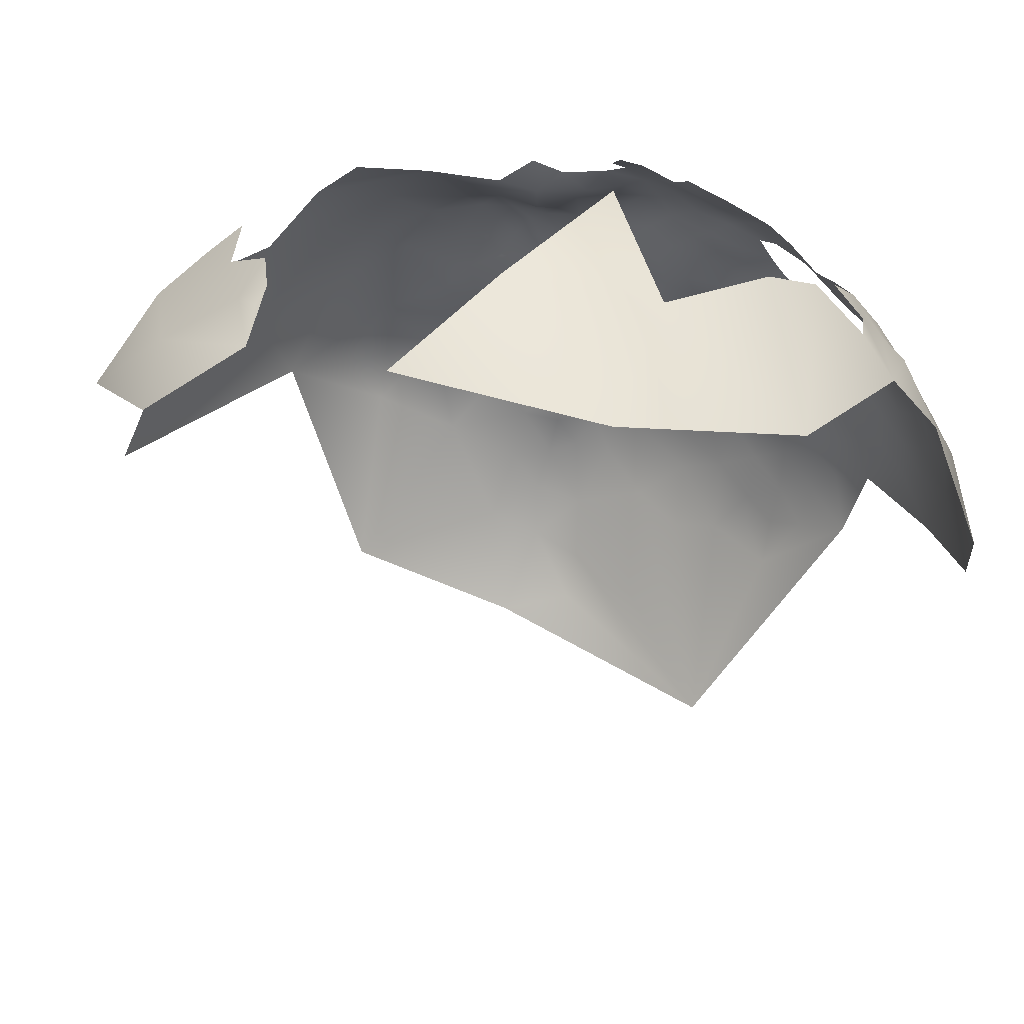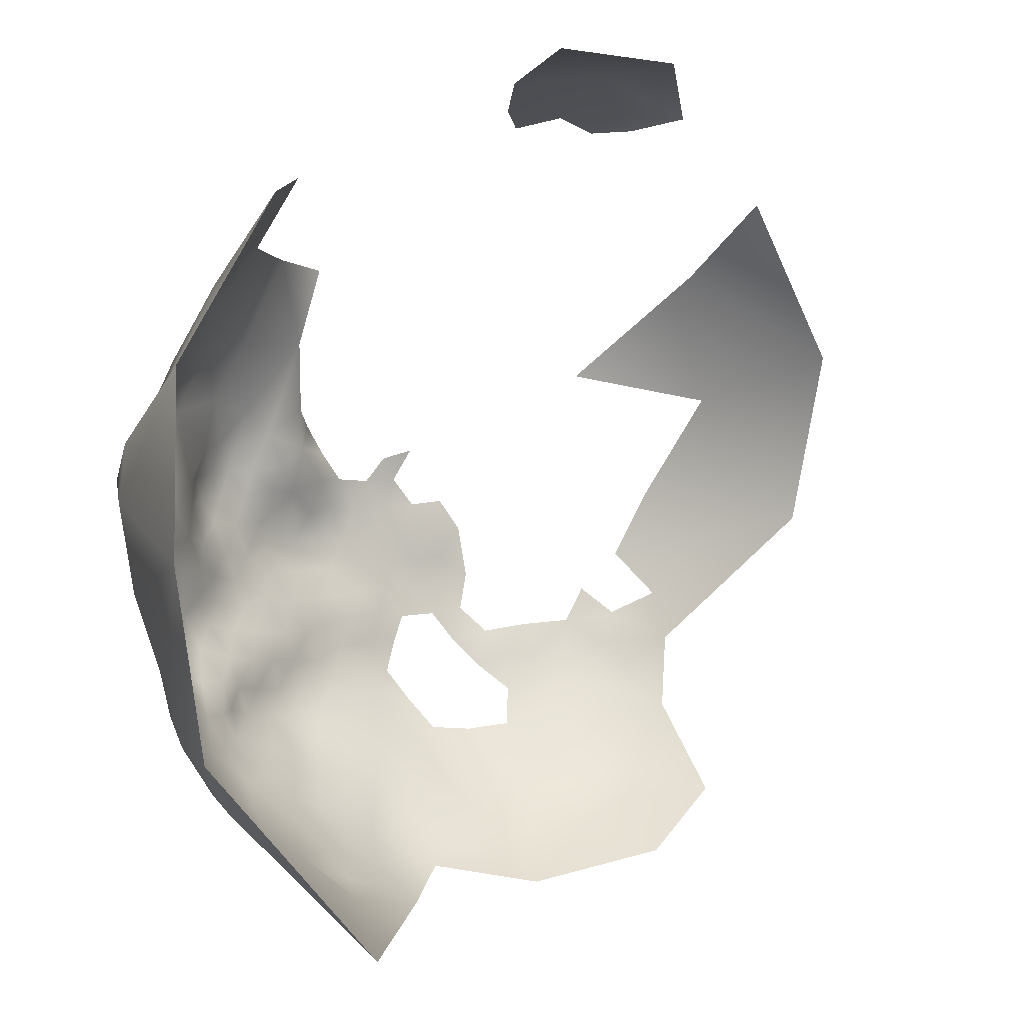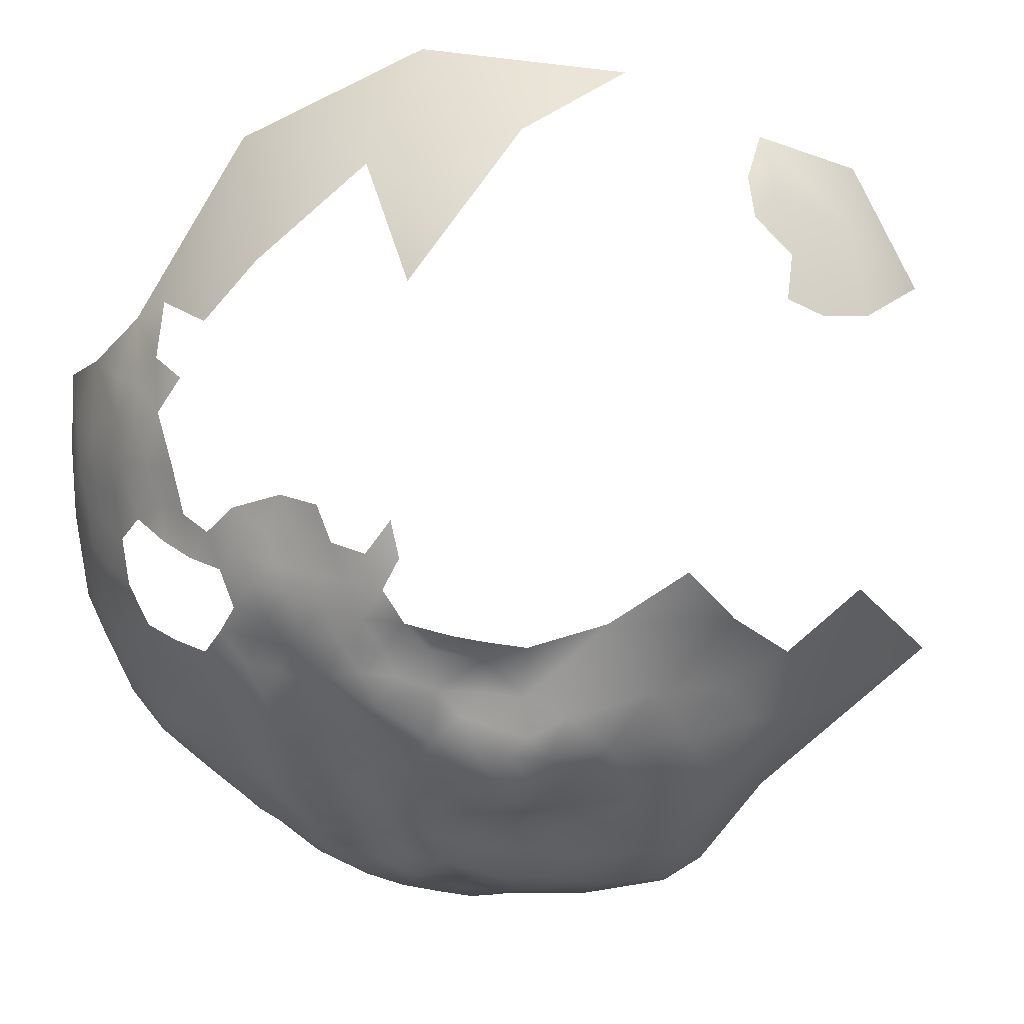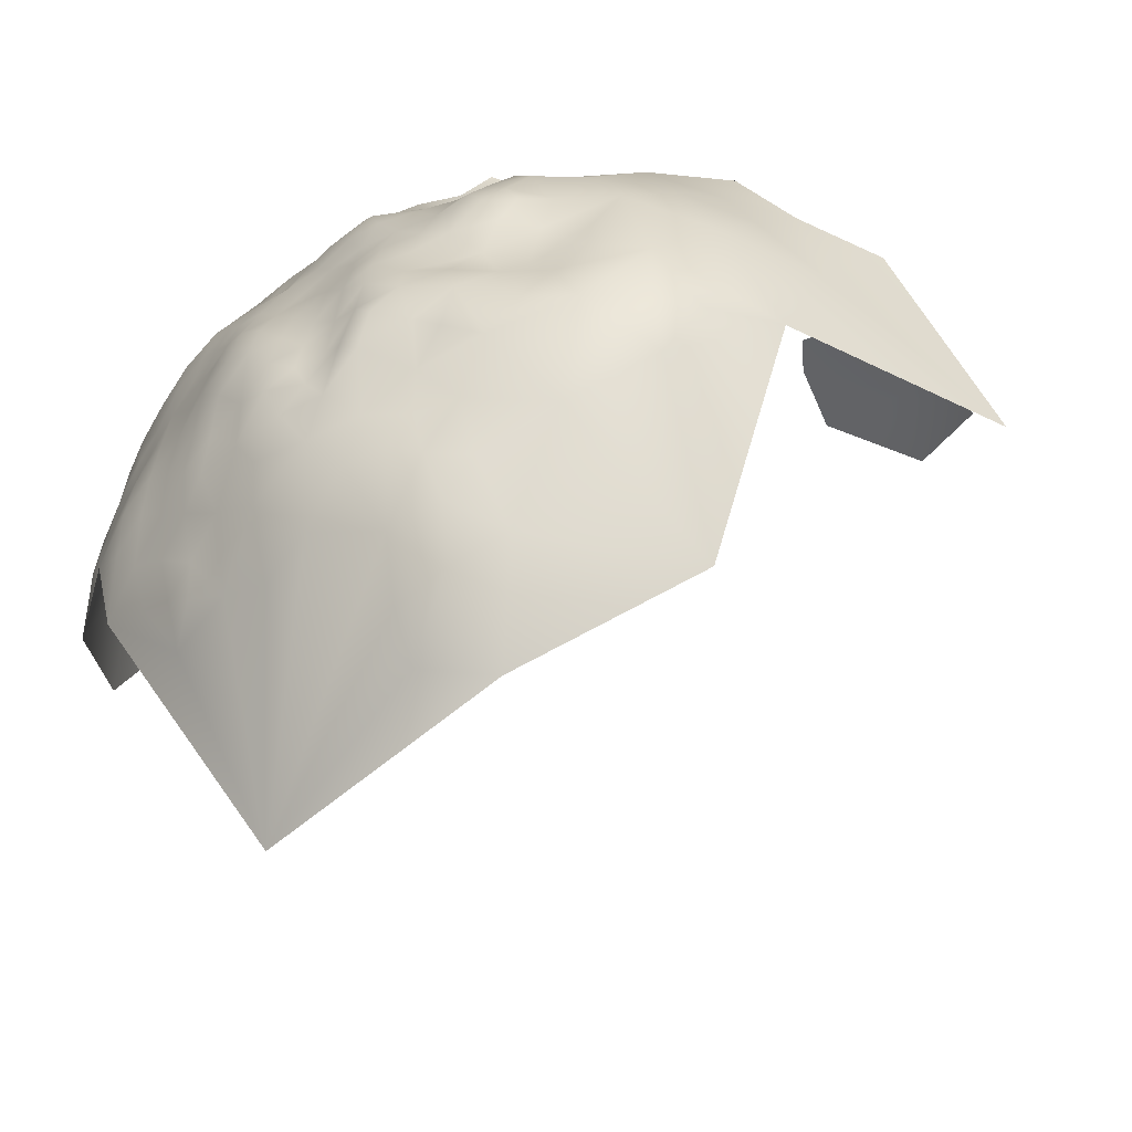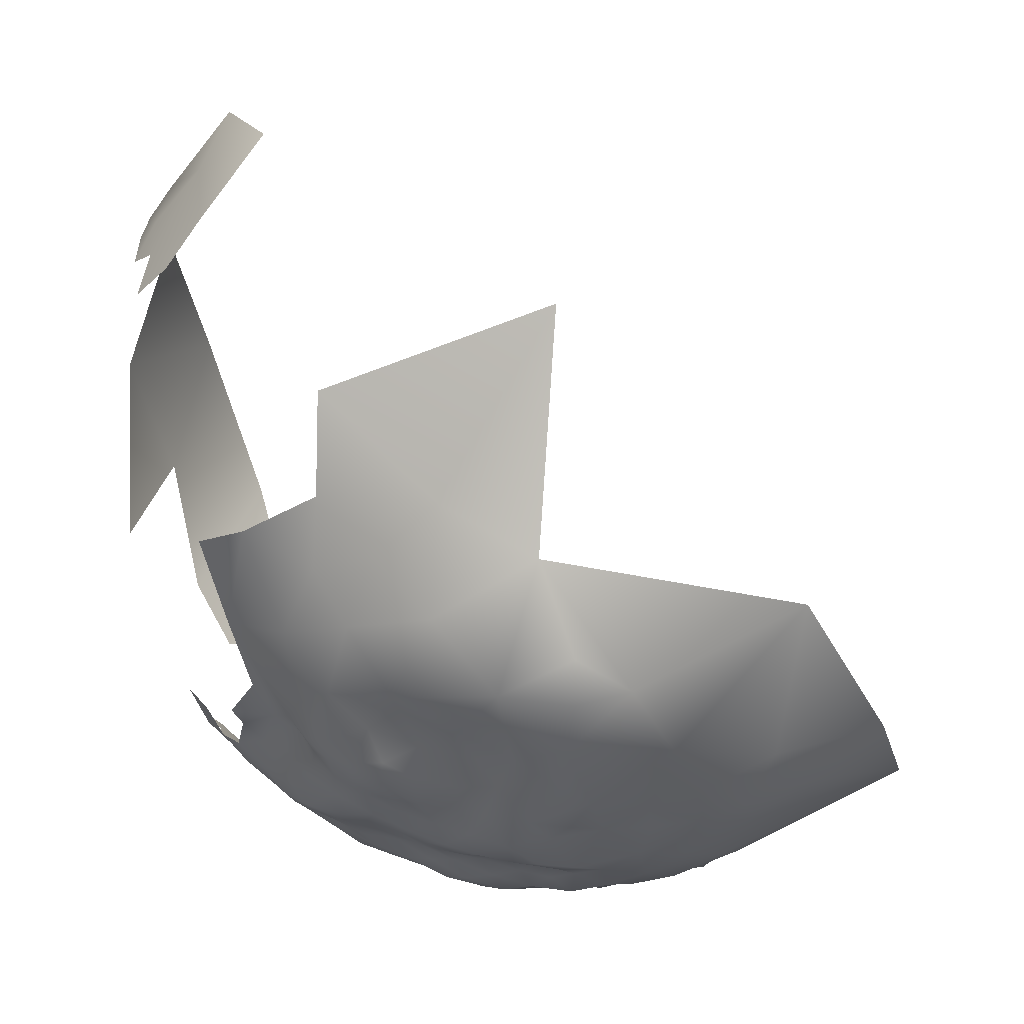
<metadata>
{"format":"obj","ext":"obj","renderer":"f3d","projection":"perspective","resolution":1024,"background":"white","views":[{"elev":35.5,"azim":49.9,"up":"+Y"},{"elev":-56.1,"azim":-28.3,"up":"+Y"},{"elev":67.6,"azim":-130.2,"up":"+Y"},{"elev":-39.7,"azim":-118.7,"up":"+Y"},{"elev":6.9,"azim":-92.0,"up":"+Z"}]}
</metadata>
<code>
v 71.61 -8.137 673.1
v 71.66 -12.17 668.9
v 66.53 -10.57 671.7
v 76.45 -9.586 670.2
v 66.78 -6.741 676
v 71.76 -4.001 677.1
v 76.83 -5.656 674.8
v 72.38 -0.9262 682.4
v 81.79 -3.022 676.3
v 81.76 -7.654 672.5
v 68.06 -3.967 680.3
v 81.52 -11.33 667.5
v 85.95 -9.31 669.4
v 87.12 -4.903 673.6
v 87.08 -12.34 665.1
v 88.09 -16.98 661.8
v 82.38 -14.84 663.6
v 82.78 -19.22 660.1
v 77.67 -17.51 662.4
v 77.25 -13.5 666.2
v 92.95 -14.25 663.6
v 91.82 -9.564 667.9
v 98.56 -17.24 663.1
v 82.8 -23.87 657
v 78.08 -22.51 660.2
v 72.5 -16.3 665.1
v 105.1 -14.73 666.2
v 62.8 -45.41 653.1
v 38.27 -20.24 686.7
v 36.38 -24.37 681.5
v 36.59 -28.49 677.8
v 33.48 -30.53 683.7
v 40.12 -24.61 677.4
v 44.22 -18.23 683.6
v 44.17 -22.12 678.1
v 49.17 -20.13 679.9
v 93.22 -19.19 659.9
v 88.82 -31.21 651.9
v 88 -37.02 650.7
v 82.97 -33.79 652.3
v 83.22 -28.3 653.8
v 94.53 -34.71 650.8
v 101.1 -32.91 652.2
v 107.2 -31.53 655.8
v 93.42 -41.23 650.1
v 99.79 -38.26 650
v 82.54 -39.57 651
v 77.69 -37.37 652.1
v 77.78 -31.55 654
v 112.4 -28.91 658.6
v 112.8 -35.39 655.9
v 107 -38 652.2
v 78.03 -43.46 650.7
v 72.72 -40.58 652
v 73.28 -35.19 653.8
v 113 -41.39 652.7
v 118.1 -33.2 658.6
v 118 -39.06 655.9
v 118.1 -44.68 653.8
v 124.2 -37.28 659.1
v 123.3 -42.7 656.5
v 118 -27.71 661.3
v 124.1 -31.01 662.5
v 99.2 -22.6 659.1
v 61.63 -9.523 675.8
v 62.04 -13.48 671.7
v 57.98 -14.32 676.8
v 58.48 -16.79 671
v 57.69 -20.31 666.7
v 53.39 -18.39 674.6
v 62.31 -16.8 667.4
v 103.4 -20.18 662.1
v 108.8 -18.5 663.8
v 73.2 -21.1 662.5
v 68.8 -24.05 661.6
v 62.24 -51.63 651.3
v 63.68 -59.31 651.7
v 57.95 -55.74 653
v 58.39 -49.86 654.8
v 67.03 -48.46 650.6
v 67.84 -55.02 649.9
v 72.47 -51.44 649.1
v 67.51 -42.51 652.1
v 64.19 -39.9 655.9
v 60.42 -37.81 659.6
v 64.92 -34.42 659.1
v 68.64 -36.09 655.1
v 59.79 -43.56 657
v 55.56 -47.56 658.2
v 51.19 -50.74 659.4
v 50.9 -44.29 660.2
v 55.45 -41.11 659.7
v 45.95 -47.24 661.2
v 51.14 -56.71 658.5
v 45.7 -52.77 660
v 40.47 -51.19 664
v 42.3 -45.94 665.5
v 60.1 -31.71 661.9
v 64.29 -27.83 661.6
v 47.22 -59.34 658.6
v 52.56 -62.55 656.4
v 56.86 -62.13 652.4
v 54.64 -67.67 654
v 51.51 -73.47 656.6
v 49.5 -66.49 657.8
v 59.68 -72.48 652.8
v 43.38 -62.18 659.7
v 47.56 -79.16 660.6
v 42.78 -78.42 664.4
v 44.82 -72.11 661.6
v 54.71 -85.93 658.8
v 40.2 -73.51 666.8
v 46.02 -89.13 666.4
v 48.54 -99.04 669.1
v 41.33 -95.83 672.9
v 39.21 -87.09 670.9
v 35.55 -81.25 673.6
v 35.67 -91.58 678.9
v 130.1 -36.06 663.1
v 108 -44.88 650.2
v 108.2 -51.79 648.7
v 102.6 -48.3 648.7
v 114.2 -48.52 651.2
v 114.2 -55.38 649.8
v 102.6 -54.84 647.8
v 96.91 -51.56 648.3
v 96.44 -57.71 646.6
v 90.33 -61.28 645.7
v 90.54 -54.55 646.9
v 91.43 -48.35 648.8
v 97.36 -44.82 649.1
v 102.8 -42.33 649.6
v 85.21 -57.68 647.2
v 84.87 -51.33 648.2
v 85.37 -44.67 649.5
v 54.53 -53.92 656.5
v 72.6 -30.49 656.4
v 77.44 -26.93 657.1
v 72.94 -25.73 660
v 68.29 -29.33 659.1
v 34.13 -32.75 678.3
v 44.72 -25.22 674.1
v 44.97 -29.85 671
v 44.54 -34.94 668.5
v 44.02 -40.37 666.7
v 39.8 -38.06 670.7
v 40.82 -32.62 671.5
v 48.32 -36.53 664.5
v 49.17 -31.09 666.9
v 49.64 -24.85 670.3
v 48.97 -21.94 675.4
v 53.37 -26.22 665.9
v 51.88 -39.09 661.8
v 54.54 -34.88 662.9
v 40.47 -28 673.9
v 37.12 -32.16 674.4
v 73.76 -58.24 648.9
v 105.7 -25.25 658.7
v 39.9 -21.4 680.7
v 129.9 -43.37 660.7
v 123.2 -50.81 655.1
v 134.2 -57.68 661.3
v 62.96 -89.45 657.2
v 70.38 -87.02 654.4
v 72.14 -46 650.2
v 66.68 -14.96 667.9
v 55.49 -29.97 664.5
v 65.8 -20.28 664.1
v 112.9 -8.519 674.7
v 116 -4.288 682.2
v 119.3 -11.76 674.6
v 124.8 -9.445 680.7
v 112.3 -12.61 669.5
v 119.2 -16.28 670.3
v 116.4 1.298 692.9
v 40.49 -44.27 669.6
v 46.89 -41.93 662.7
v 140.9 -44.74 668.8
v 79.5 -54.77 648.6
v 79.84 -61.21 647.8
v 85.52 -64.65 646.7
v 54.24 -58.64 655.4
v 59.21 -25.61 663.8
v 63.71 -66.82 651.6
v 69.09 -61.74 649.8
v 107.8 -58.61 647.6
v 101.6 -59.7 646.5
v 74.37 -64.94 648.3
v 116.2 -64.28 649.9
v 80.18 -68.26 647.7
v 80.63 -75.7 648.6
v 80.24 -82.57 650.1
v 74.58 -71.69 649.2
v 74.79 -79.57 650.8
v 68.25 -75.53 651.5
v 86.8 -72.96 647
v 86.14 -80.41 648.8
v 60.75 -78.97 653.8
v 75.46 -85.22 651.3
v 81.3 -89.77 652.6
v 32.48 -38.45 681.3
v 78.35 -49.25 649.7
v 91.12 -68.57 645.6
v 98.48 -65.32 645.6
v 35.13 -37.06 676
v 36.06 -43.75 674.1
v 32.27 -46.81 679
v 70.02 -67.94 649.4
v 120.4 -22.3 666
v 113.7 -23.39 661.9
v 114.9 -18.09 666
v 124 -19 669.6
v 132 -27.03 670.2
v 129 -16.99 677.5
v 37.31 -48.01 669.7
v 32.91 -49.81 674.9
v 28.74 -57.05 676.6
v 23.3 -59.36 682
v 27.45 -51.76 680.3
v 95.26 10.9 704.9
v 39.34 -80.25 667.9
v 94.63 -77.85 646.7
v 28.55 -43.73 684
v 42.16 -56.07 660.6
v 38.98 -57.95 665.5
v 34.1 -54.36 669.1
v 39.6 -66.14 666.6
v 35.6 -60.73 668
v 35.48 -72.54 671
v 56.01 -10.64 680.1
v 31.57 -63.64 672.4
v 51.62 -9.207 683
v 51.58 -15.29 682.1
v 48.33 -12.72 687.6
v 50.12 -106 672.7
v 42.55 -109 681.6
v 78.2 6.298 755.3
v 65.4 3.534 752.8
v 59.97 5.113 746.8
v 74.46 3.532 757.8
v 83.75 1.936 763.3
v 74.29 -8.421 775.2
v 79.54 4.916 758.4
v 72.44 6.792 751.5
v 56.11 0.2321 750.9
v 53.47 -5.178 758.3
v 65.91 -4.251 766.1
v 55.02 -14.98 771.3
v 18.88 -57.62 747
v 19.94 -40.82 718.9
v 18.5 -55.22 711
v 20.05 -39.86 702.1
v 19.6 -49.37 691
v 16.56 -60.3 696.8
v 23 -31.82 710.6
v 25.85 -23.59 719.2
v 26.2 -23.95 734.3
v 32.37 -12.58 713.3
v 27.94 -22.99 708.4
v 40.21 -5.535 710.9
v 42.75 -9.584 698.1
v 32.66 -18.29 698.3
v 31.75 -24.84 689.3
v 26.25 -27.76 700.1
v 25.49 -34.3 689.8
v 18.86 -68.66 691.7
v 18.2 -60.3 689.9
v 26.34 -94.66 703
v 27 -75.47 681.3
v 139.3 -8.805 707.3
v 129.4 -0.3179 735.3
v 116.7 5.237 714.3
v 103.6 11.29 733.1
v 104.3 4.149 754.3
v 79.14 -118.3 666.6
f 94 136 182
f 141 31 156
f 93 177 91
f 74 139 75
f 30 159 33
f 35 33 159
f 5 11 6
f 142 155 33
f 142 33 35
f 35 159 34
f 149 144 143
f 25 18 24
f 20 12 17
f 74 26 19
f 20 19 26
f 149 148 144
f 25 74 19
f 94 90 136
f 17 19 20
f 146 144 145
f 31 30 33
f 2 166 3
f 80 165 82
f 136 79 78
f 147 144 146
f 147 143 144
f 2 1 4
f 9 14 10
f 9 10 7
f 1 5 6
f 147 156 155
f 31 155 156
f 31 33 155
f 86 87 84
f 86 84 85
f 216 206 215
f 243 237 240
f 21 37 16
f 137 140 139
f 137 139 138
f 18 25 19
f 18 19 17
f 182 136 78
f 137 138 49
f 1 2 3
f 3 5 1
f 165 83 54
f 101 103 105
f 174 214 212
f 206 176 215
f 85 84 88
f 29 34 159
f 75 139 140
f 145 144 148
f 78 79 76
f 95 224 96
f 188 193 208
f 29 159 30
f 71 69 68
f 71 68 66
f 237 244 240
f 153 92 91
f 12 15 17
f 12 13 15
f 177 145 148
f 54 55 48
f 166 168 71
f 4 12 20
f 28 88 84
f 28 84 83
f 150 143 142
f 174 171 214
f 4 1 7
f 59 56 58
f 143 155 142
f 143 147 155
f 80 83 165
f 80 28 83
f 58 51 57
f 151 150 142
f 8 6 11
f 103 104 105
f 138 25 24
f 166 71 66
f 166 66 3
f 205 141 156
f 49 55 137
f 49 48 55
f 56 51 58
f 40 41 38
f 40 38 39
f 62 50 210
f 28 80 76
f 7 1 6
f 25 138 139
f 25 139 74
f 41 40 49
f 98 154 167
f 40 39 47
f 14 13 10
f 77 81 185
f 40 48 49
f 40 47 48
f 23 37 21
f 81 80 82
f 120 122 132
f 92 85 88
f 53 54 48
f 53 48 47
f 21 16 15
f 21 15 22
f 172 214 171
f 219 217 218
f 102 101 182
f 180 179 133
f 3 66 65
f 3 65 5
f 165 54 53
f 183 167 152
f 35 151 142
f 233 232 230
f 102 103 101
f 67 65 66
f 183 98 167
f 183 99 98
f 92 88 89
f 193 188 190
f 188 208 185
f 149 143 150
f 149 150 152
f 22 15 13
f 133 179 134
f 133 128 181
f 133 181 180
f 42 39 38
f 154 153 148
f 20 26 2
f 20 2 4
f 125 122 121
f 125 126 122
f 100 107 224
f 94 182 101
f 176 145 97
f 98 86 85
f 16 17 15
f 16 18 17
f 188 185 157
f 121 186 125
f 122 131 132
f 81 157 185
f 158 64 72
f 129 128 133
f 99 75 140
f 134 129 133
f 91 92 89
f 43 46 42
f 126 130 131
f 126 131 122
f 10 13 12
f 134 179 202
f 10 4 7
f 10 12 4
f 188 157 180
f 23 72 64
f 121 122 120
f 209 211 174
f 209 174 212
f 190 188 180
f 190 180 181
f 52 51 56
f 153 177 148
f 153 91 177
f 97 177 93
f 97 145 177
f 52 56 120
f 52 120 132
f 87 83 84
f 59 58 61
f 166 2 26
f 192 199 194
f 124 186 121
f 46 45 42
f 36 151 35
f 36 35 34
f 127 126 125
f 127 125 187
f 67 66 68
f 176 146 145
f 100 94 101
f 86 99 140
f 86 98 99
f 60 61 58
f 91 89 90
f 134 135 130
f 134 130 129
f 137 55 87
f 28 76 79
f 97 215 176
f 54 83 87
f 54 87 55
f 124 121 123
f 179 180 157
f 79 89 88
f 79 88 28
f 187 125 186
f 102 182 78
f 60 58 57
f 50 62 57
f 193 190 191
f 191 192 194
f 44 51 52
f 123 121 120
f 209 210 211
f 93 95 96
f 93 96 97
f 136 90 89
f 136 89 79
f 165 202 82
f 165 53 202
f 27 73 72
f 81 76 80
f 93 91 90
f 93 90 95
f 108 110 104
f 184 185 208
f 184 77 185
f 221 116 117
f 37 23 64
f 109 110 108
f 119 60 63
f 110 109 112
f 92 153 154
f 203 181 128
f 126 127 129
f 126 129 130
f 221 112 109
f 31 141 32
f 100 224 95
f 141 205 201
f 135 53 47
f 46 52 132
f 138 41 49
f 138 24 41
f 96 224 225
f 168 69 71
f 209 62 210
f 50 51 44
f 50 57 51
f 39 42 45
f 46 132 131
f 46 131 45
f 127 128 129
f 82 157 81
f 63 60 57
f 63 57 62
f 50 44 158
f 85 92 154
f 85 154 98
f 207 206 216
f 74 75 168
f 206 146 176
f 168 166 26
f 168 26 74
f 95 90 94
f 95 94 100
f 130 45 131
f 100 101 105
f 149 152 167
f 232 233 234
f 96 215 97
f 149 154 148
f 149 167 154
f 201 32 141
f 56 59 123
f 56 123 120
f 23 27 72
f 204 127 187
f 227 112 229
f 70 151 36
f 43 52 46
f 43 44 52
f 210 73 211
f 230 65 67
f 146 156 147
f 226 215 96
f 193 191 194
f 193 194 195
f 226 216 215
f 140 137 87
f 140 87 86
f 160 60 119
f 227 228 225
f 32 30 31
f 233 36 34
f 197 192 191
f 197 191 196
f 160 61 60
f 69 183 152
f 205 156 146
f 205 146 206
f 196 191 190
f 222 197 196
f 183 69 168
f 173 174 211
f 39 135 47
f 99 183 168
f 99 168 75
f 135 134 202
f 135 202 53
f 179 82 202
f 179 157 82
f 70 36 233
f 221 113 116
f 164 194 199
f 196 181 203
f 196 190 181
f 77 102 78
f 200 199 192
f 208 193 195
f 110 105 104
f 233 230 67
f 107 100 105
f 263 30 32
f 263 29 30
f 234 233 34
f 113 115 116
f 113 114 115
f 173 73 27
f 173 211 73
f 135 45 130
f 135 39 45
f 173 169 171
f 173 171 174
f 184 102 77
f 227 110 112
f 70 150 151
f 240 244 238
f 189 186 124
f 161 59 61
f 222 196 203
f 77 76 81
f 77 78 76
f 207 223 201
f 204 203 128
f 204 128 127
f 195 194 164
f 195 198 106
f 118 116 115
f 178 160 119
f 221 117 229
f 221 229 112
f 227 231 228
f 227 229 231
f 241 237 243
f 106 104 103
f 206 201 205
f 206 207 201
f 73 158 72
f 70 68 69
f 210 50 158
f 210 158 73
f 14 22 13
f 184 208 195
f 184 195 106
f 184 106 103
f 184 103 102
f 107 225 224
f 213 209 212
f 109 113 221
f 241 243 240
f 107 227 225
f 198 195 164
f 198 164 163
f 213 212 214
f 226 228 231
f 161 61 160
f 150 69 152
f 150 70 69
f 209 63 62
f 161 123 59
f 200 192 197
f 254 267 266
f 265 263 32
f 118 117 116
f 238 239 245
f 204 187 186
f 198 163 111
f 111 108 104
f 213 63 209
f 108 113 109
f 255 259 264
f 111 113 108
f 107 105 110
f 107 110 227
f 255 256 259
f 256 258 259
f 222 203 204
f 264 262 263
f 264 263 265
f 226 231 217
f 198 104 106
f 198 111 104
f 265 32 201
f 200 164 199
f 259 262 264
f 265 201 223
f 161 124 123
f 253 218 267
f 252 255 264
f 252 264 265
f 231 218 217
f 262 29 263
f 119 63 213
f 235 115 114
f 253 219 218
f 253 223 219
f 162 161 160
f 162 160 178
f 269 229 117
f 266 267 218
f 254 253 267
f 248 247 246
f 250 255 252
f 242 247 248
f 258 260 261
f 258 262 259
f 258 261 262
f 236 115 235
f 269 231 229
f 265 223 253
f 265 253 252
f 189 124 161
f 236 118 115
f 269 266 218
f 269 218 231
f 251 250 252
f 189 204 186
f 261 29 262
f 246 238 245
f 222 200 197
f 261 234 34
f 261 34 29
f 178 119 213
f 247 238 246
f 247 240 238
f 251 253 254
f 251 252 253
f 269 117 118
f 250 256 255
f 162 189 161
f 241 240 247
f 242 241 247
f 251 254 266
f 257 256 250
f 270 272 271
f 268 269 118
f 273 272 220
f 268 266 269
f 271 272 273
f 268 118 236
f 275 164 200
f 249 250 251
f 249 257 250
f 275 163 164
f 270 175 272
f 274 271 273
f 275 236 235
f 268 251 266
f 275 235 114
f 275 111 163
f 270 214 172
f 270 170 175
f 270 172 170
f 275 114 113
f 275 113 111
f 275 200 222
f 207 219 223
f 216 219 207
f 216 217 219
f 217 216 226
f 70 67 68
f 233 67 70
f 226 225 228
f 225 226 96

</code>
